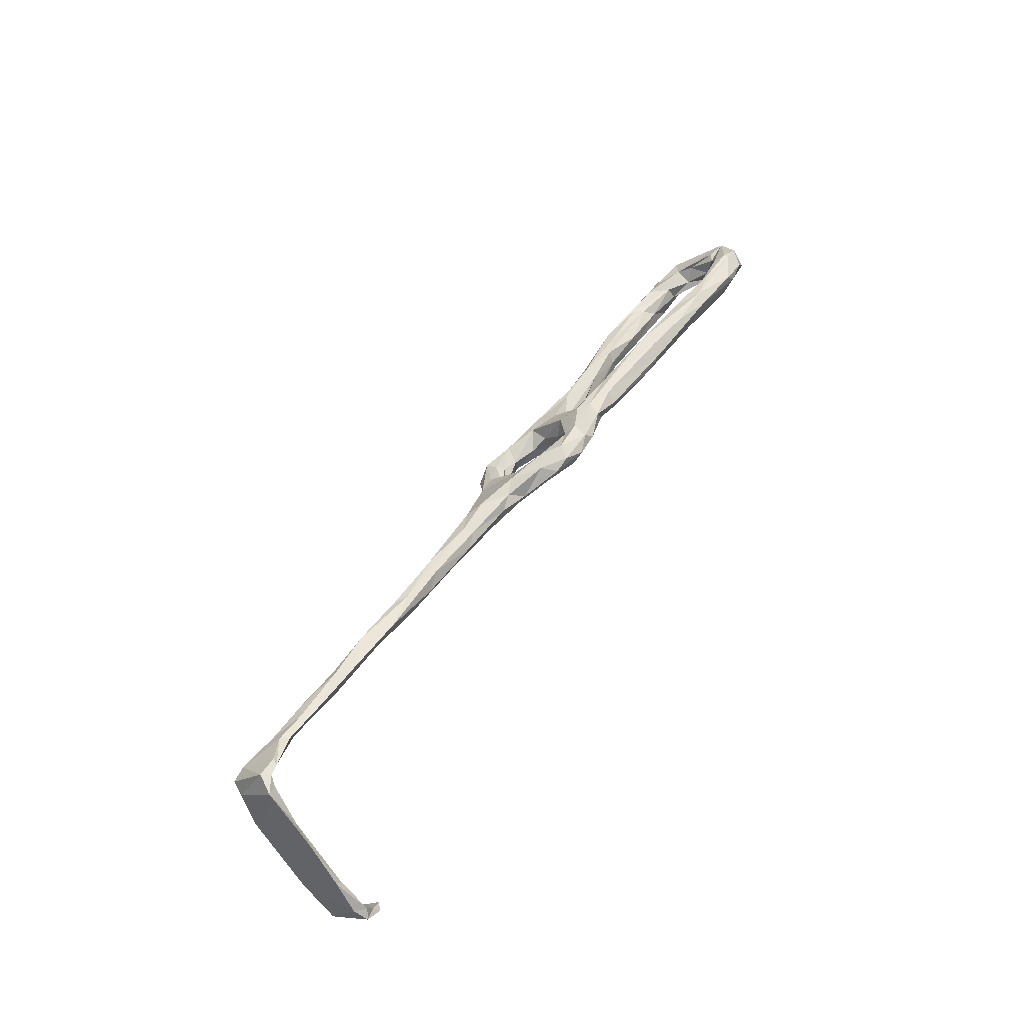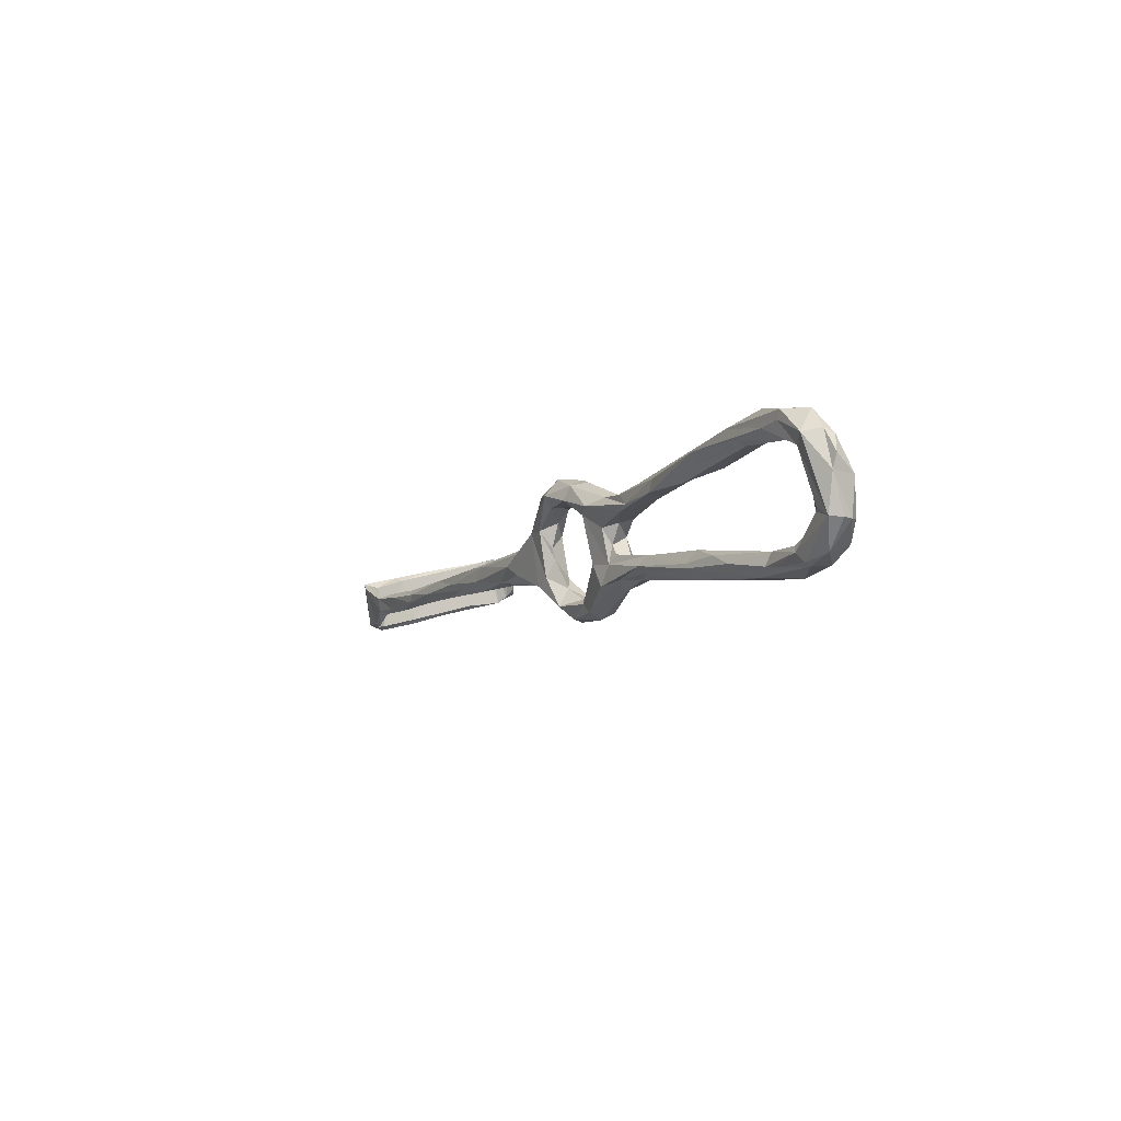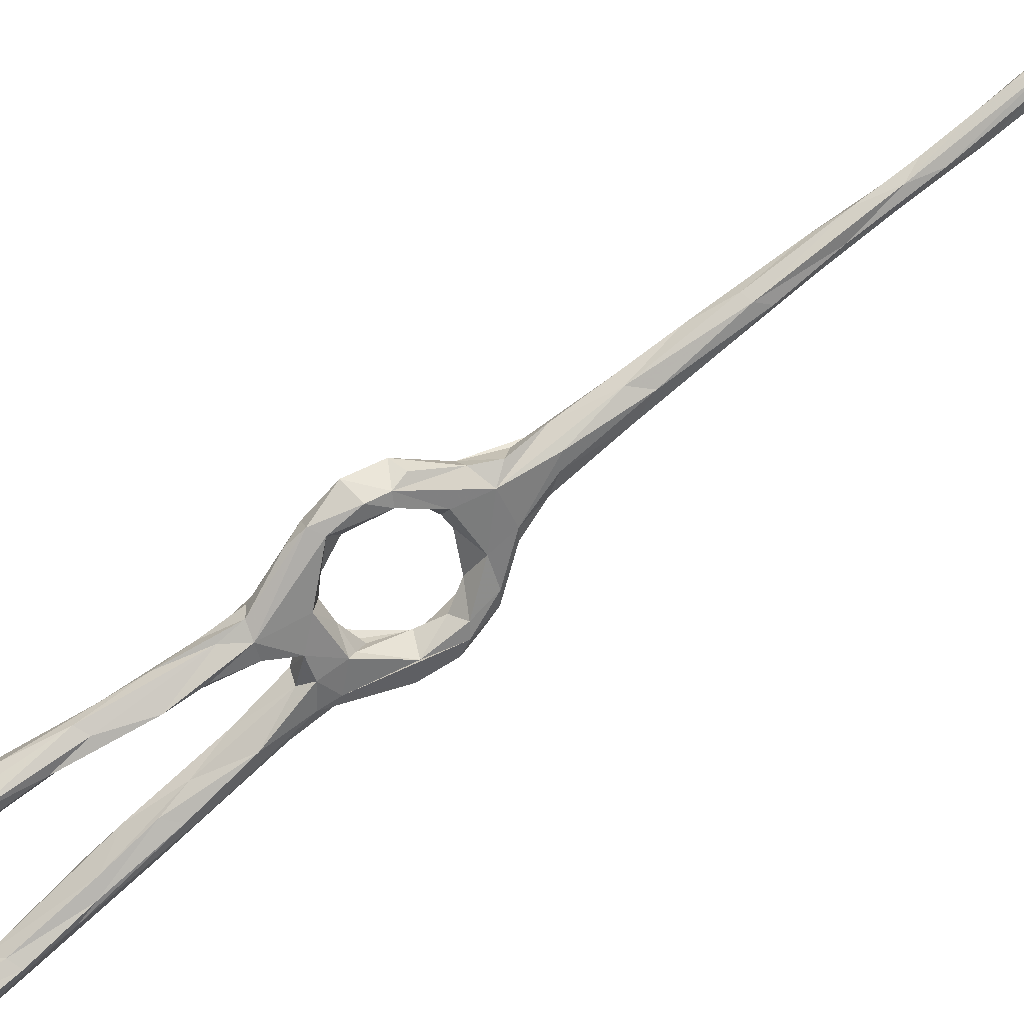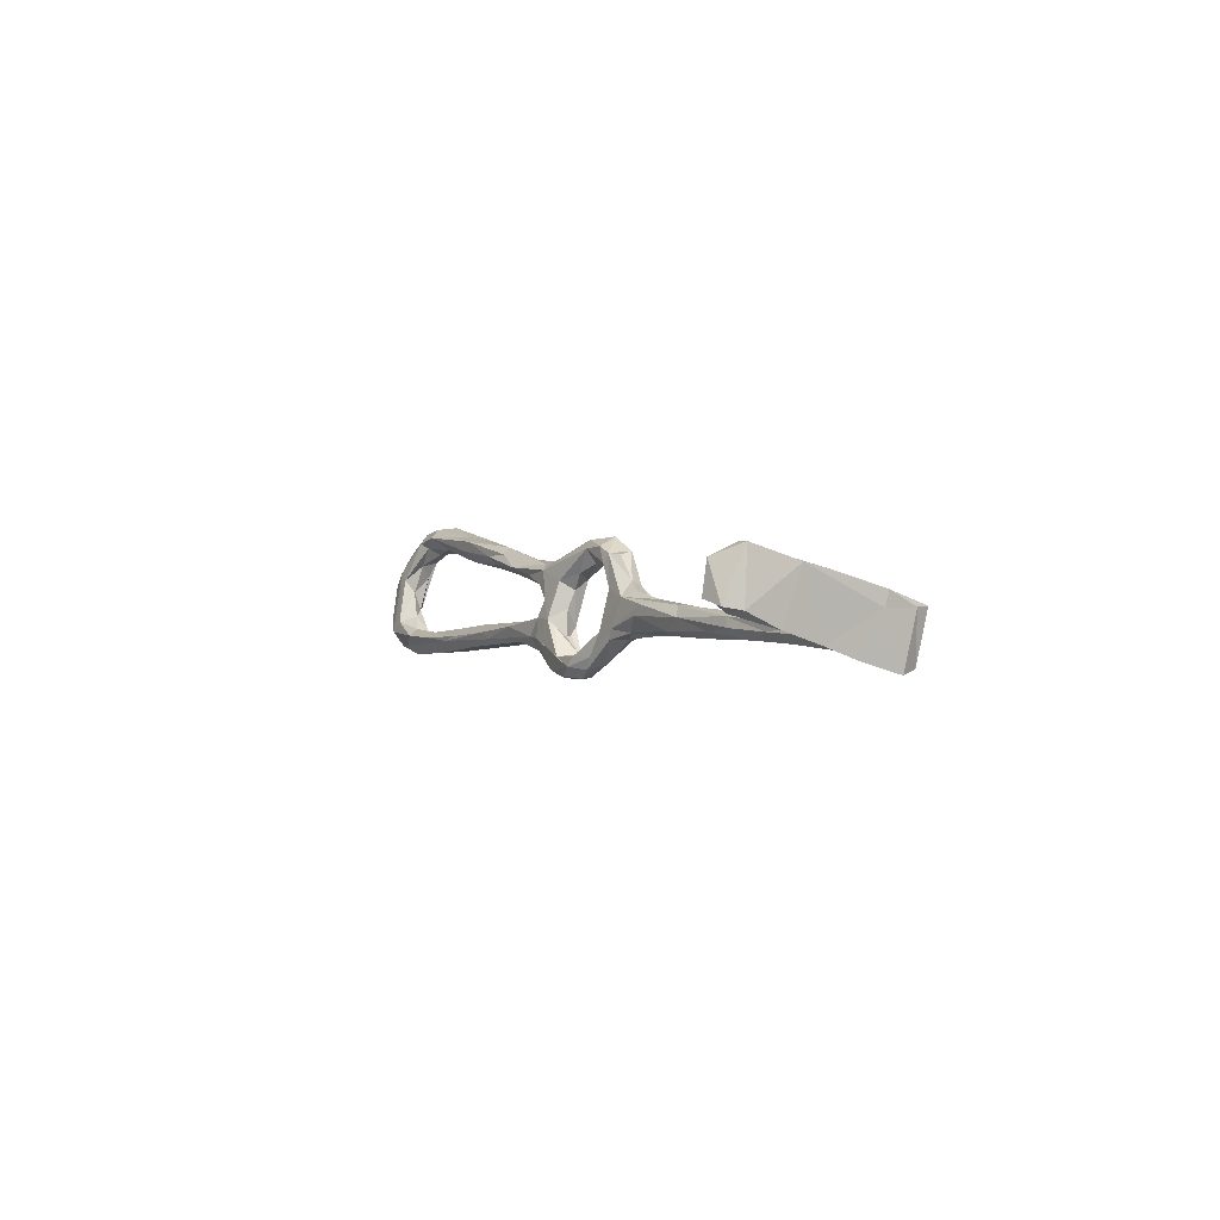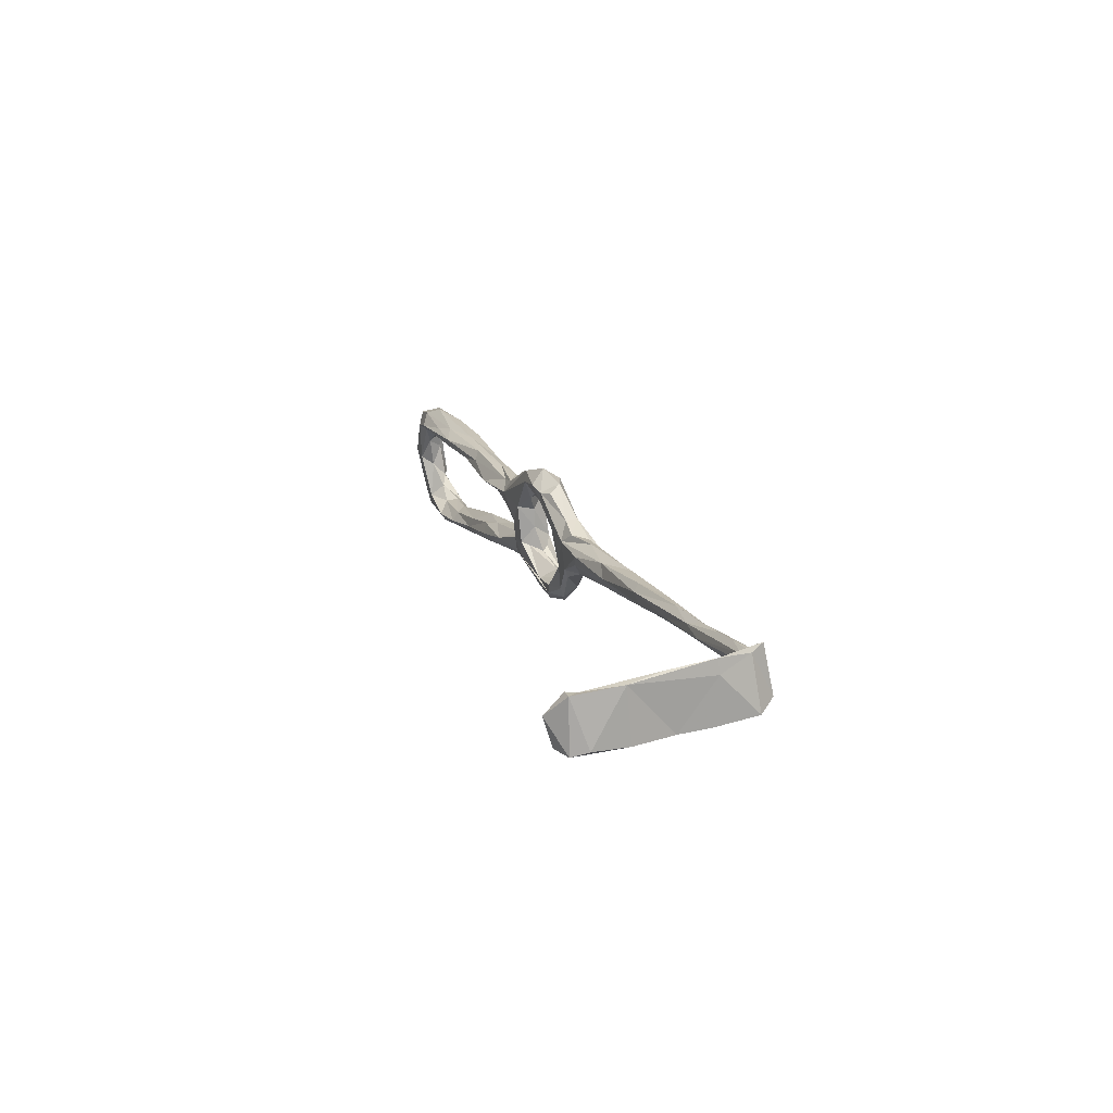
<metadata>
{"format":"obj","ext":"obj","renderer":"f3d","projection":"perspective","resolution":1024,"background":"white","views":[{"elev":-43.2,"azim":49.6,"up":"+Y"},{"elev":65.8,"azim":81.0,"up":"+Y"},{"elev":-45.4,"azim":-81.6,"up":"+Z"},{"elev":-72.3,"azim":-102.1,"up":"+Y"},{"elev":-50.7,"azim":-77.4,"up":"+Y"}]}
</metadata>
<code>
v -31.76 -112.1 -339
v -31.83 -110.7 -338.1
v -32.62 -104.5 -339.5
v -41.24 -108.7 -336.6
v -35.18 -103.8 -341.5
v -32.47 -114.4 -338.5
v -33.49 -114.7 -336.4
v -35.44 -102.7 -339.6
v -31.35 -104.1 -341.4
v -32.93 -101.8 -343.3
v -42.7 -110.3 -337.7
v -42.73 -112.3 -339.5
v -33.23 -116.2 -340
v -45.56 -116.3 -346.5
v -43.69 -111.2 -336.3
v -46.68 -116.7 -344.4
v -43.8 -113.6 -338.6
v -11.95 -4.354 -385.6
v -4.11 3.872 -391.6
v -4.16 0.985 -387.3
v -11 -2.052 -389.3
v -13.34 -5.388 -388.4
v -4.303 3.859 -394.4
v -3.46 -1.758 -386.8
v -9.26 -5.73 -383.8
v -9.483 -9.083 -386.3
v -13.55 -10.91 -380.3
v -16.47 -10.02 -383.6
v 2.557 24.37 -405.3
v -2.162 7.866 -396.1
v 1.287 26.5 -404.4
v 2.441 15.39 -403
v 1.637 9.482 -399.2
v 5.331 20.39 -400.9
v 1.148 2.764 -396.7
v 1.492 2.637 -393.6
v 2.52 10.23 -393.5
v 2.56 13.45 -394.3
v -0.9948 10.78 -393.9
v 4.95 22.23 -398.5
v 6.696 29.04 -406.5
v -42.34 -131.3 -372.4
v -40.9 -129.8 -371
v -42.29 -130.7 -368.6
v -41.76 -128.4 -373.3
v -52.45 -126.6 -370.3
v -48.49 -126.3 -375.9
v -51.61 -124.3 -371.2
v -46.45 -124.5 -374.9
v -51.49 -125 -369.2
v 35.23 65.15 -425.9
v 34.71 65.41 -423.1
v 38.94 59.27 -423.2
v 27.72 69.12 -425
v 35.25 63.83 -427.5
v -48.77 -121.3 -358.1
v -48.73 -119.9 -353.7
v -50.24 -123.7 -360.3
v -39.98 -126.8 -363.2
v -35.88 -120.8 -348
v -37.24 -124.5 -353.9
v -35.36 -122.3 -347.7
v -33.26 -118.8 -338.9
v 14.02 7.849 -395.3
v 8.769 -1.349 -390.3
v 16.19 8.738 -396.4
v 7.525 0.5056 -392.2
v 11.95 -4.817 -388.2
v 4.897 -0.4962 -391.7
v 8.105 -0.2609 -395.1
v 2.665 -2.418 -395.1
v 12.43 8.911 -397.1
v 6.867 -3.23 -395.8
v 11.67 -2.458 -396.5
v 12.9 5.111 -401.4
v 15.62 14.69 -402.6
v 19.03 15.71 -406.9
v 18.13 19.04 -406.4
v 22.3 22.45 -402.5
v 21.29 22.4 -402.7
v 19.54 24.21 -405.4
v 15.37 3.668 -396
v 24.26 20.57 -404.7
v -39.54 -128.1 -361.7
v 23.65 30.05 -407.2
v 27.78 34.55 -409
v 24.02 19.66 -407.5
v 12.01 50.91 -414.2
v 10.34 39.53 -411.3
v 10.62 51.29 -412.3
v 7.803 37.45 -406.1
v 8.742 41.24 -414.4
v 5.782 39.72 -413.8
v 8.321 49.42 -417.5
v 6.298 45.38 -413.7
v 6.232 40.11 -405.9
v 7.434 49.98 -411.4
v 8.379 58.03 -417.4
v 3.587 36 -407.1
v 30.61 43.94 -416
v 33.24 43.35 -414.2
v 34.93 46.42 -415.6
v 33.52 39.15 -413.5
v 32.92 36.12 -415
v 38.02 46.64 -420.4
v 37.36 48.68 -423.2
v 29.78 40.84 -417.5
v 33.47 51.53 -418.8
v 35.7 53.78 -418.3
v 33.53 51.76 -421.9
v 30.68 38.63 -418.9
v 33.83 46.62 -423.3
v 32.27 57.24 -422.7
v 38.38 54.9 -419.5
v 38.95 54.04 -420.3
v -5.746 -5.869 -389
v -11.97 -7.716 -388.9
v 1.653 1.761 -390
v -2.074 3.066 -396.5
v -2.702 -4.413 -392.9
v 22.85 27.53 -410.9
v 11.82 57.03 -422.8
v 10.62 60.97 -421.8
v 12.59 52.33 -418
v 15.69 60.73 -423.2
v 15.79 63.49 -425.2
v 13.18 59.63 -416.1
v 14.09 63.94 -418.3
v 12.63 65.13 -419
v 14.31 67.35 -424.2
v 16.66 60.51 -420.1
v 20.33 65.3 -420.6
v 5.506 30.28 -408.7
v 7.995 30.79 -404.4
v 12.59 -1.448 -391.8
v 6.406 -5.339 -387.4
v -1.421 -4.754 -389.2
v 2.474 -6.433 -390
v 7.789 -7.715 -388.1
v -0.2106 16.56 -397.8
v 14.69 1.71 -398.3
v 13.74 -4.931 -393.3
v -43.83 -118.1 -344.6
v 10.6 -5.894 -395.2
v 5.345 -7.677 -393.8
v 19.32 12.81 -405.2
v 2.777 24 -399.5
v 24.96 66.08 -428.5
v 20.71 68.76 -427
v 25.57 62.73 -427.2
v 28.51 67.36 -429
v 19.62 69.54 -425
v 25.18 70.43 -426.1
v 19.63 69.06 -420.9
v 29.3 29.78 -409.9
v 34.75 62.36 -428.5
v -42.04 -128 -375.3
v -42.33 -125.9 -375
v -35.88 -103.8 -340
v -34.22 -98.7 -342.5
v -30.2 -98.43 -342.7
v -27.72 -94.78 -346.2
v 39.14 53.64 -424.4
v 37.46 57.69 -427.5
v 34.22 56.48 -426.5
v 28.14 31.48 -414.6
v 25.6 28.42 -413
v 27.56 61.18 -424.4
v 31.55 60.86 -422.1
v 24.21 64.38 -421.8
v 21 62.57 -423.7
v 31.75 63.28 -421.9
v -0.3326 -26.31 -383.5
v -2.767 -30.71 -381.6
v 5.348 -27.17 -384.4
v -8.919 -22.86 -383.3
v -9.415 -28.82 -381
v -3.346 -22.33 -381
v -0.1978 -30.37 -381.5
v 8.326 -26.64 -384.3
v 3.738 -22.54 -382.8
v 7.306 -22.85 -387.6
v 6.391 -26.45 -380.7
v -1.791 -31.66 -377.3
v -0.0621 -27.82 -376.7
v 7.51 -22.66 -380.2
v -0.3618 -24.31 -378.5
v -14.44 -16.37 -384.6
v -4.073 -34.81 -377.8
v -8.468 -36.87 -378.1
v -26.04 -86.62 -347.9
v -23.62 -82.92 -352.2
v -27.51 -85.1 -348.4
v -23.9 -71.32 -355.4
v -26.18 -77.02 -353.8
v -27.94 -89.49 -350.1
v -27.47 -83.88 -352.1
v -29.12 -86.25 -348.9
v -23.11 -76.3 -352.1
v -22.68 -75.84 -356.8
v -31.22 -93.97 -343.7
v 6.204 -8.346 -392
v 7.848 -9.304 -389
v 9.16 -15.13 -386.1
v 10.8 -15.55 -384.8
v 10.37 -15.95 -390.5
v 13.49 -13.95 -385.7
v 7.834 -19.9 -385.3
v 11.52 -21.39 -382.7
v -14.56 -12.93 -386.6
v -14.08 -52.65 -363.7
v -16.44 -49.82 -365.7
v -18.29 -54.11 -363.8
v -8.643 -42.8 -369.3
v -12.68 -55.57 -364.9
v -19.61 -64.39 -358.4
v -15.4 -46.13 -370.9
v -21.16 -61.92 -362
v -20.31 -63.37 -363.3
v -14.06 -50.11 -370.9
v -15.43 -59.77 -365.3
v -12.7 -35.88 -373.5
v -9.742 -46.69 -371.9
v -11.36 -37.64 -377.4
v -17.19 -63.05 -360.2
v -18.88 -65.88 -362.6
v -19.32 -71.69 -358
v -5.646 -21.09 -380.7
v -12.03 -16.32 -385.3
v -12.29 -25.49 -379.2
v -15.22 -18.42 -382.2
v -15.74 -15.93 -379.9
v -10.23 -18.49 -382.7
v 14.13 -14.76 -391
v 14.5 -16.66 -388
v -9.62 -19.87 -378.5
v -11.05 -23.73 -376.9
v -10.69 -11.95 -383.6
v 9.902 -22.52 -388.3
v 11.35 -24.29 -384.6
v 12.66 -20.85 -388.5
v -9.631 -36.55 -371
v -6.147 -33.99 -372.7
v -10.16 -30.76 -374.5
v -11.73 -30.23 -378.1
v -7.576 -42.78 -371.7
v -32.23 -93.59 -345.3
v -11.16 -12.65 -381.3
f 2 3 4
f 1 3 2
f 2 6 1
f 7 6 2
f 4 3 8
f 3 1 9
f 10 1 5
f 1 6 11
f 6 12 11
f 6 13 12
f 12 14 16
f 15 12 16
f 22 21 23
f 19 21 18
f 20 19 18
f 20 25 24
f 22 18 21
f 29 30 31
f 30 29 32
f 33 34 35
f 36 35 34
f 36 34 37
f 37 40 38
f 34 33 41
f 43 42 45
f 44 46 42
f 42 46 47
f 48 47 46
f 49 47 48
f 48 45 49
f 43 45 48
f 50 43 48
f 52 53 51
f 51 54 52
f 56 60 59
f 13 60 14
f 63 62 60
f 14 60 56
f 67 69 65
f 67 70 71
f 65 64 72
f 67 72 70
f 73 71 70
f 65 72 67
f 72 76 70
f 76 75 70
f 76 78 75
f 66 79 64
f 72 64 80
f 80 64 79
f 72 81 76
f 80 81 72
f 83 66 82
f 66 83 79
f 59 43 50
f 48 46 50
f 61 84 59
f 43 59 84
f 61 59 60
f 50 57 56
f 86 80 79
f 85 80 86
f 91 88 90
f 95 94 93
f 95 99 98
f 97 98 99
f 96 91 90
f 105 103 104
f 105 104 106
f 86 101 100
f 110 107 108
f 107 100 108
f 110 111 107
f 111 110 112
f 109 113 108
f 52 109 114
f 116 26 117
f 19 38 39
f 19 20 38
f 38 20 37
f 118 37 20
f 30 119 23
f 35 71 119
f 117 120 116
f 22 23 119
f 81 121 76
f 127 128 97
f 97 96 127
f 127 96 90
f 97 129 98
f 128 129 97
f 129 123 98
f 123 129 130
f 127 131 132
f 132 128 127
f 99 95 31
f 95 93 31
f 133 93 92
f 41 92 89
f 66 64 135
f 118 65 69
f 118 24 65
f 24 136 65
f 71 69 67
f 69 71 36
f 137 136 24
f 136 138 139
f 136 137 138
f 140 31 30
f 142 82 135
f 61 60 62
f 63 143 62
f 133 29 93
f 29 31 93
f 61 58 84
f 142 74 141
f 73 74 144
f 75 74 73
f 73 70 75
f 4 7 2
f 4 15 7
f 39 38 147
f 147 38 40
f 33 32 41
f 84 44 43
f 44 84 58
f 149 148 126
f 126 150 125
f 126 148 150
f 149 130 152
f 152 153 149
f 52 54 154
f 54 153 152
f 54 152 154
f 151 148 149
f 153 151 149
f 55 151 54
f 51 55 54
f 55 156 151
f 155 83 87
f 43 44 42
f 42 157 45
f 45 157 158
f 8 160 159
f 160 5 159
f 161 3 9
f 161 8 3
f 162 161 9
f 164 106 112
f 112 165 164
f 165 112 110
f 113 165 110
f 115 163 53
f 106 164 163
f 110 108 113
f 56 59 50
f 8 159 11
f 11 159 5
f 5 1 11
f 11 12 15
f 15 16 17
f 7 17 63
f 7 63 6
f 6 63 13
f 16 14 57
f 14 12 13
f 23 19 39
f 33 35 119
f 35 36 71
f 49 45 158
f 109 100 101
f 109 101 102
f 103 115 102
f 103 105 115
f 109 102 114
f 102 115 114
f 106 111 112
f 158 157 47
f 158 47 49
f 42 47 157
f 122 93 94
f 122 92 93
f 95 123 94
f 98 123 95
f 24 26 116
f 24 116 137
f 119 71 120
f 140 30 23
f 147 140 39
f 92 41 133
f 57 50 58
f 58 50 46
f 58 46 44
f 83 155 103
f 86 79 103
f 83 103 79
f 87 104 155
f 104 87 166
f 164 53 163
f 114 115 53
f 156 55 164
f 168 150 165
f 113 168 165
f 168 170 171
f 169 170 168
f 8 11 4
f 15 17 7
f 147 99 140
f 96 147 40
f 31 140 99
f 96 99 147
f 96 97 99
f 96 40 91
f 37 34 40
f 176 173 177
f 173 175 174
f 174 175 179
f 173 182 175
f 179 180 183
f 183 185 184
f 184 179 183
f 190 174 189
f 179 184 189
f 189 174 179
f 122 124 92
f 162 196 192
f 193 191 199
f 193 199 194
f 192 199 191
f 198 195 197
f 192 191 162
f 196 10 5
f 196 5 197
f 24 118 20
f 69 36 118
f 118 36 37
f 4 11 15
f 89 124 88
f 85 100 81
f 102 86 103
f 86 102 101
f 155 104 103
f 120 137 116
f 137 120 138
f 71 145 120
f 138 120 145
f 73 145 71
f 73 144 145
f 202 204 203
f 139 203 205
f 205 203 204
f 139 205 136
f 136 205 68
f 204 208 205
f 186 205 208
f 204 206 208
f 117 210 22
f 22 119 117
f 164 55 53
f 53 55 51
f 212 216 211
f 213 217 218
f 217 219 218
f 220 219 217
f 217 224 220
f 202 138 145
f 139 138 203
f 94 123 122
f 154 132 52
f 214 211 225
f 212 213 216
f 226 220 221
f 219 220 226
f 227 221 215
f 173 178 181
f 181 182 173
f 181 178 187
f 178 173 228
f 176 177 188
f 188 229 176
f 230 188 177
f 231 188 230
f 232 231 230
f 210 229 188
f 228 176 233
f 173 176 228
f 134 34 41
f 40 34 134
f 29 133 32
f 89 92 124
f 199 225 216
f 199 227 225
f 219 195 218
f 194 213 218
f 215 225 227
f 28 22 210
f 22 28 18
f 123 126 122
f 130 126 123
f 221 227 226
f 226 227 200
f 204 202 206
f 202 145 206
f 234 74 142
f 235 142 135
f 144 74 234
f 235 234 142
f 207 235 135
f 68 64 65
f 64 68 135
f 136 68 65
f 135 68 207
f 131 90 88
f 131 127 90
f 88 124 131
f 125 124 122
f 124 125 131
f 125 122 126
f 171 125 150
f 131 125 171
f 169 172 170
f 169 168 113
f 119 120 117
f 192 227 199
f 194 199 216
f 194 218 195
f 40 134 91
f 82 142 141
f 74 75 146
f 77 146 75
f 146 141 74
f 82 141 87
f 77 75 78
f 81 100 121
f 195 219 197
f 219 226 200
f 200 197 219
f 143 17 16
f 57 14 56
f 16 58 143
f 143 58 61
f 16 57 58
f 111 166 167
f 85 86 100
f 167 121 107
f 186 181 187
f 185 186 187
f 236 178 228
f 187 178 236
f 236 228 233
f 233 176 229
f 214 225 215
f 80 85 81
f 78 121 167
f 82 87 83
f 239 180 175
f 180 239 241
f 208 182 181
f 186 208 181
f 111 167 107
f 216 225 211
f 106 166 111
f 104 166 106
f 244 245 222
f 222 245 177
f 184 214 246
f 189 184 246
f 242 212 211
f 215 223 246
f 214 215 246
f 215 221 223
f 240 180 241
f 239 175 182
f 154 128 132
f 131 171 132
f 194 216 213
f 148 151 156
f 156 164 148
f 182 208 206
f 239 182 206
f 239 234 241
f 240 241 235
f 209 235 207
f 235 241 234
f 206 144 239
f 234 239 144
f 209 240 235
f 205 186 209
f 185 183 209
f 186 185 209
f 240 183 180
f 100 107 121
f 132 171 170
f 171 150 168
f 134 41 89
f 88 134 89
f 134 88 91
f 32 119 30
f 32 33 119
f 149 126 130
f 193 198 247
f 196 162 10
f 161 162 191
f 166 146 77
f 78 167 77
f 77 167 166
f 76 121 78
f 161 201 8
f 201 247 160
f 5 160 247
f 201 193 247
f 247 198 197
f 146 166 87
f 128 154 129
f 154 130 129
f 130 154 152
f 82 66 135
f 185 243 184
f 214 184 243
f 109 108 100
f 232 28 188
f 188 231 232
f 232 230 237
f 244 237 245
f 237 230 245
f 245 230 177
f 173 174 177
f 174 190 224
f 224 217 177
f 189 223 190
f 246 223 189
f 24 25 26
f 10 9 1
f 243 185 237
f 187 237 185
f 236 237 187
f 237 242 243
f 237 236 27
f 236 248 27
f 236 233 248
f 232 237 27
f 27 28 232
f 238 233 229
f 238 248 233
f 28 210 188
f 41 32 133
f 244 222 212
f 212 242 244
f 220 224 190
f 190 223 220
f 192 196 200
f 229 26 238
f 238 26 25
f 26 229 117
f 222 177 217
f 25 20 18
f 18 27 25
f 25 248 238
f 25 27 248
f 117 229 210
f 163 105 106
f 203 138 202
f 21 19 23
f 179 175 180
f 63 60 13
f 113 109 169
f 169 109 52
f 53 52 114
f 52 172 169
f 52 132 172
f 54 151 153
f 39 140 23
f 17 143 63
f 146 87 141
f 143 61 62
f 193 194 195
f 192 200 227
f 200 196 197
f 105 163 115
f 201 161 191
f 177 174 224
f 222 217 213
f 212 222 213
f 132 170 172
f 68 205 207
f 205 209 207
f 223 221 220
f 164 165 148
f 165 150 148
f 145 144 206
f 193 201 191
f 243 242 214
f 242 211 214
f 183 240 209
f 193 195 198
f 162 9 10
f 237 244 242
f 8 201 160
f 5 247 197
f 27 18 28

</code>
